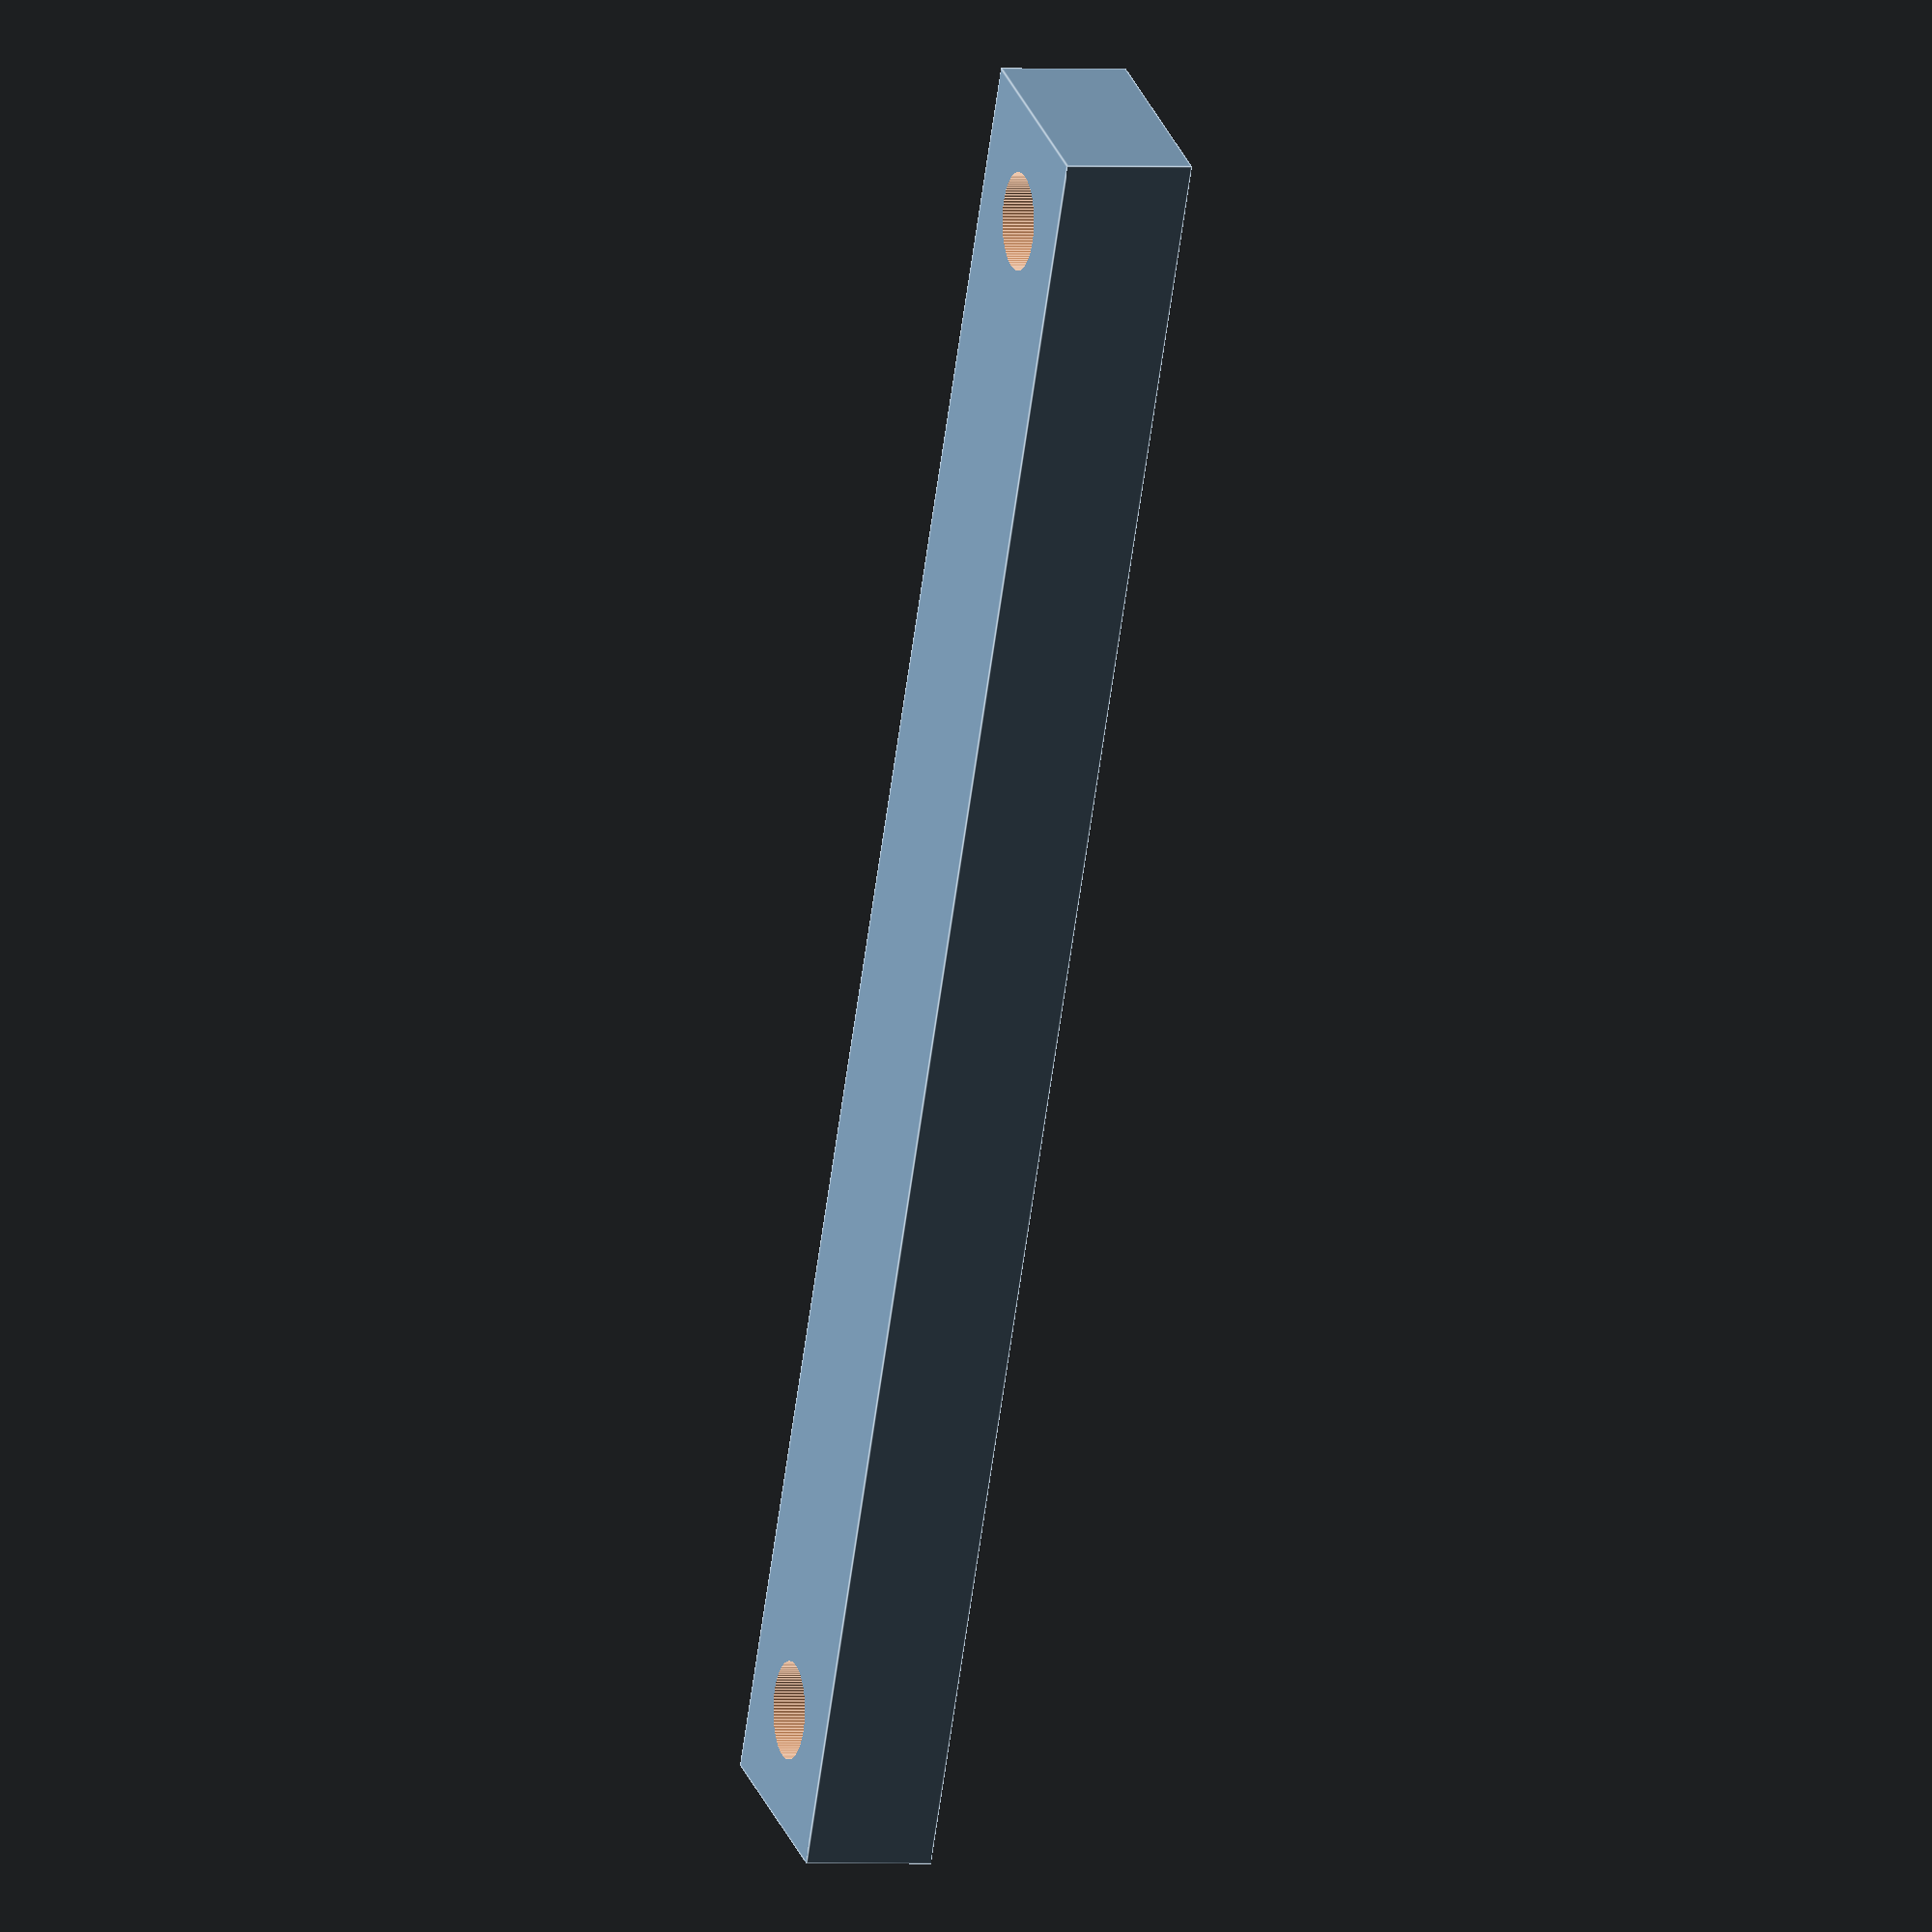
<openscad>

difference(){
	union(){        

        translate([0,0,0]){
           cube([4,7,57], center=false);
        }
        
        
       
        
	}
	union() {

  

        translate([0,3.5,3.5]){
            rotate(a = [0,90,0]) {
                cylinder(h=300, r=1.5, $fn=100, center=true);
            }
        }	
        
        translate([0,3.5,3.5+50]){
            rotate(a = [0,90,0]) {
                cylinder(h=300, r=1.5, $fn=100, center=true);
            }
        }	




	}
}

</openscad>
<views>
elev=246.0 azim=16.9 roll=8.0 proj=o view=edges
</views>
